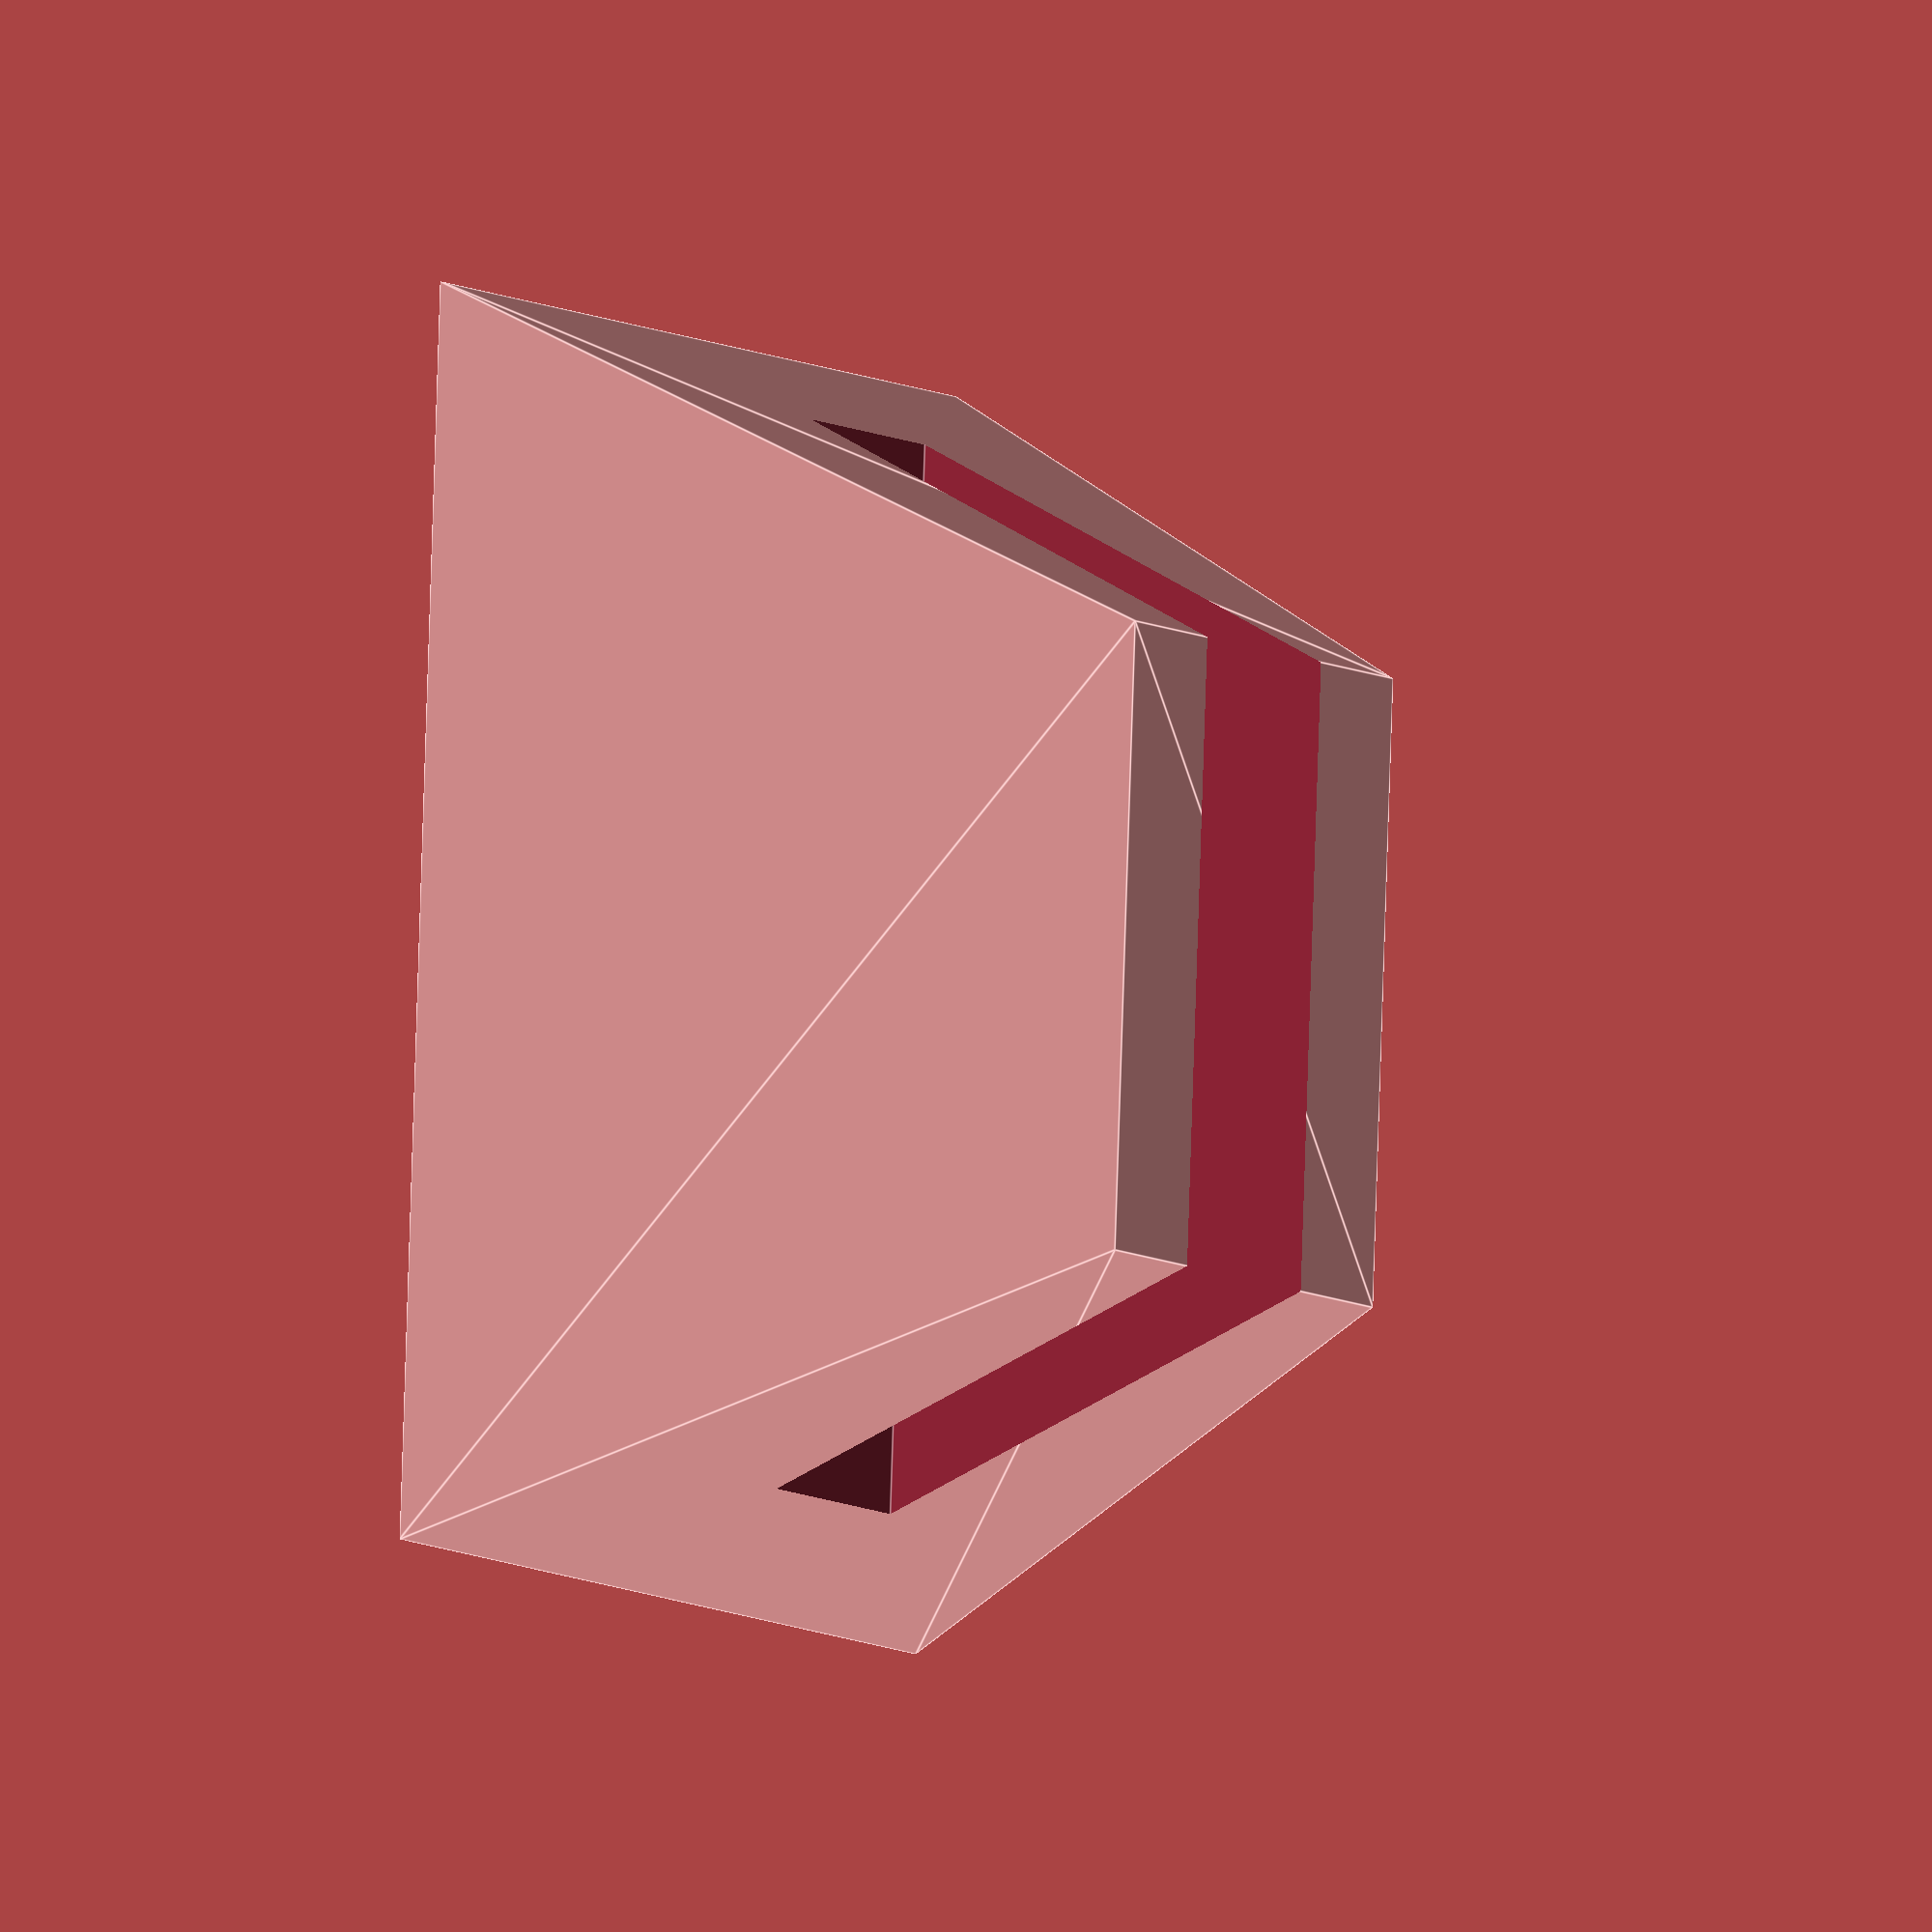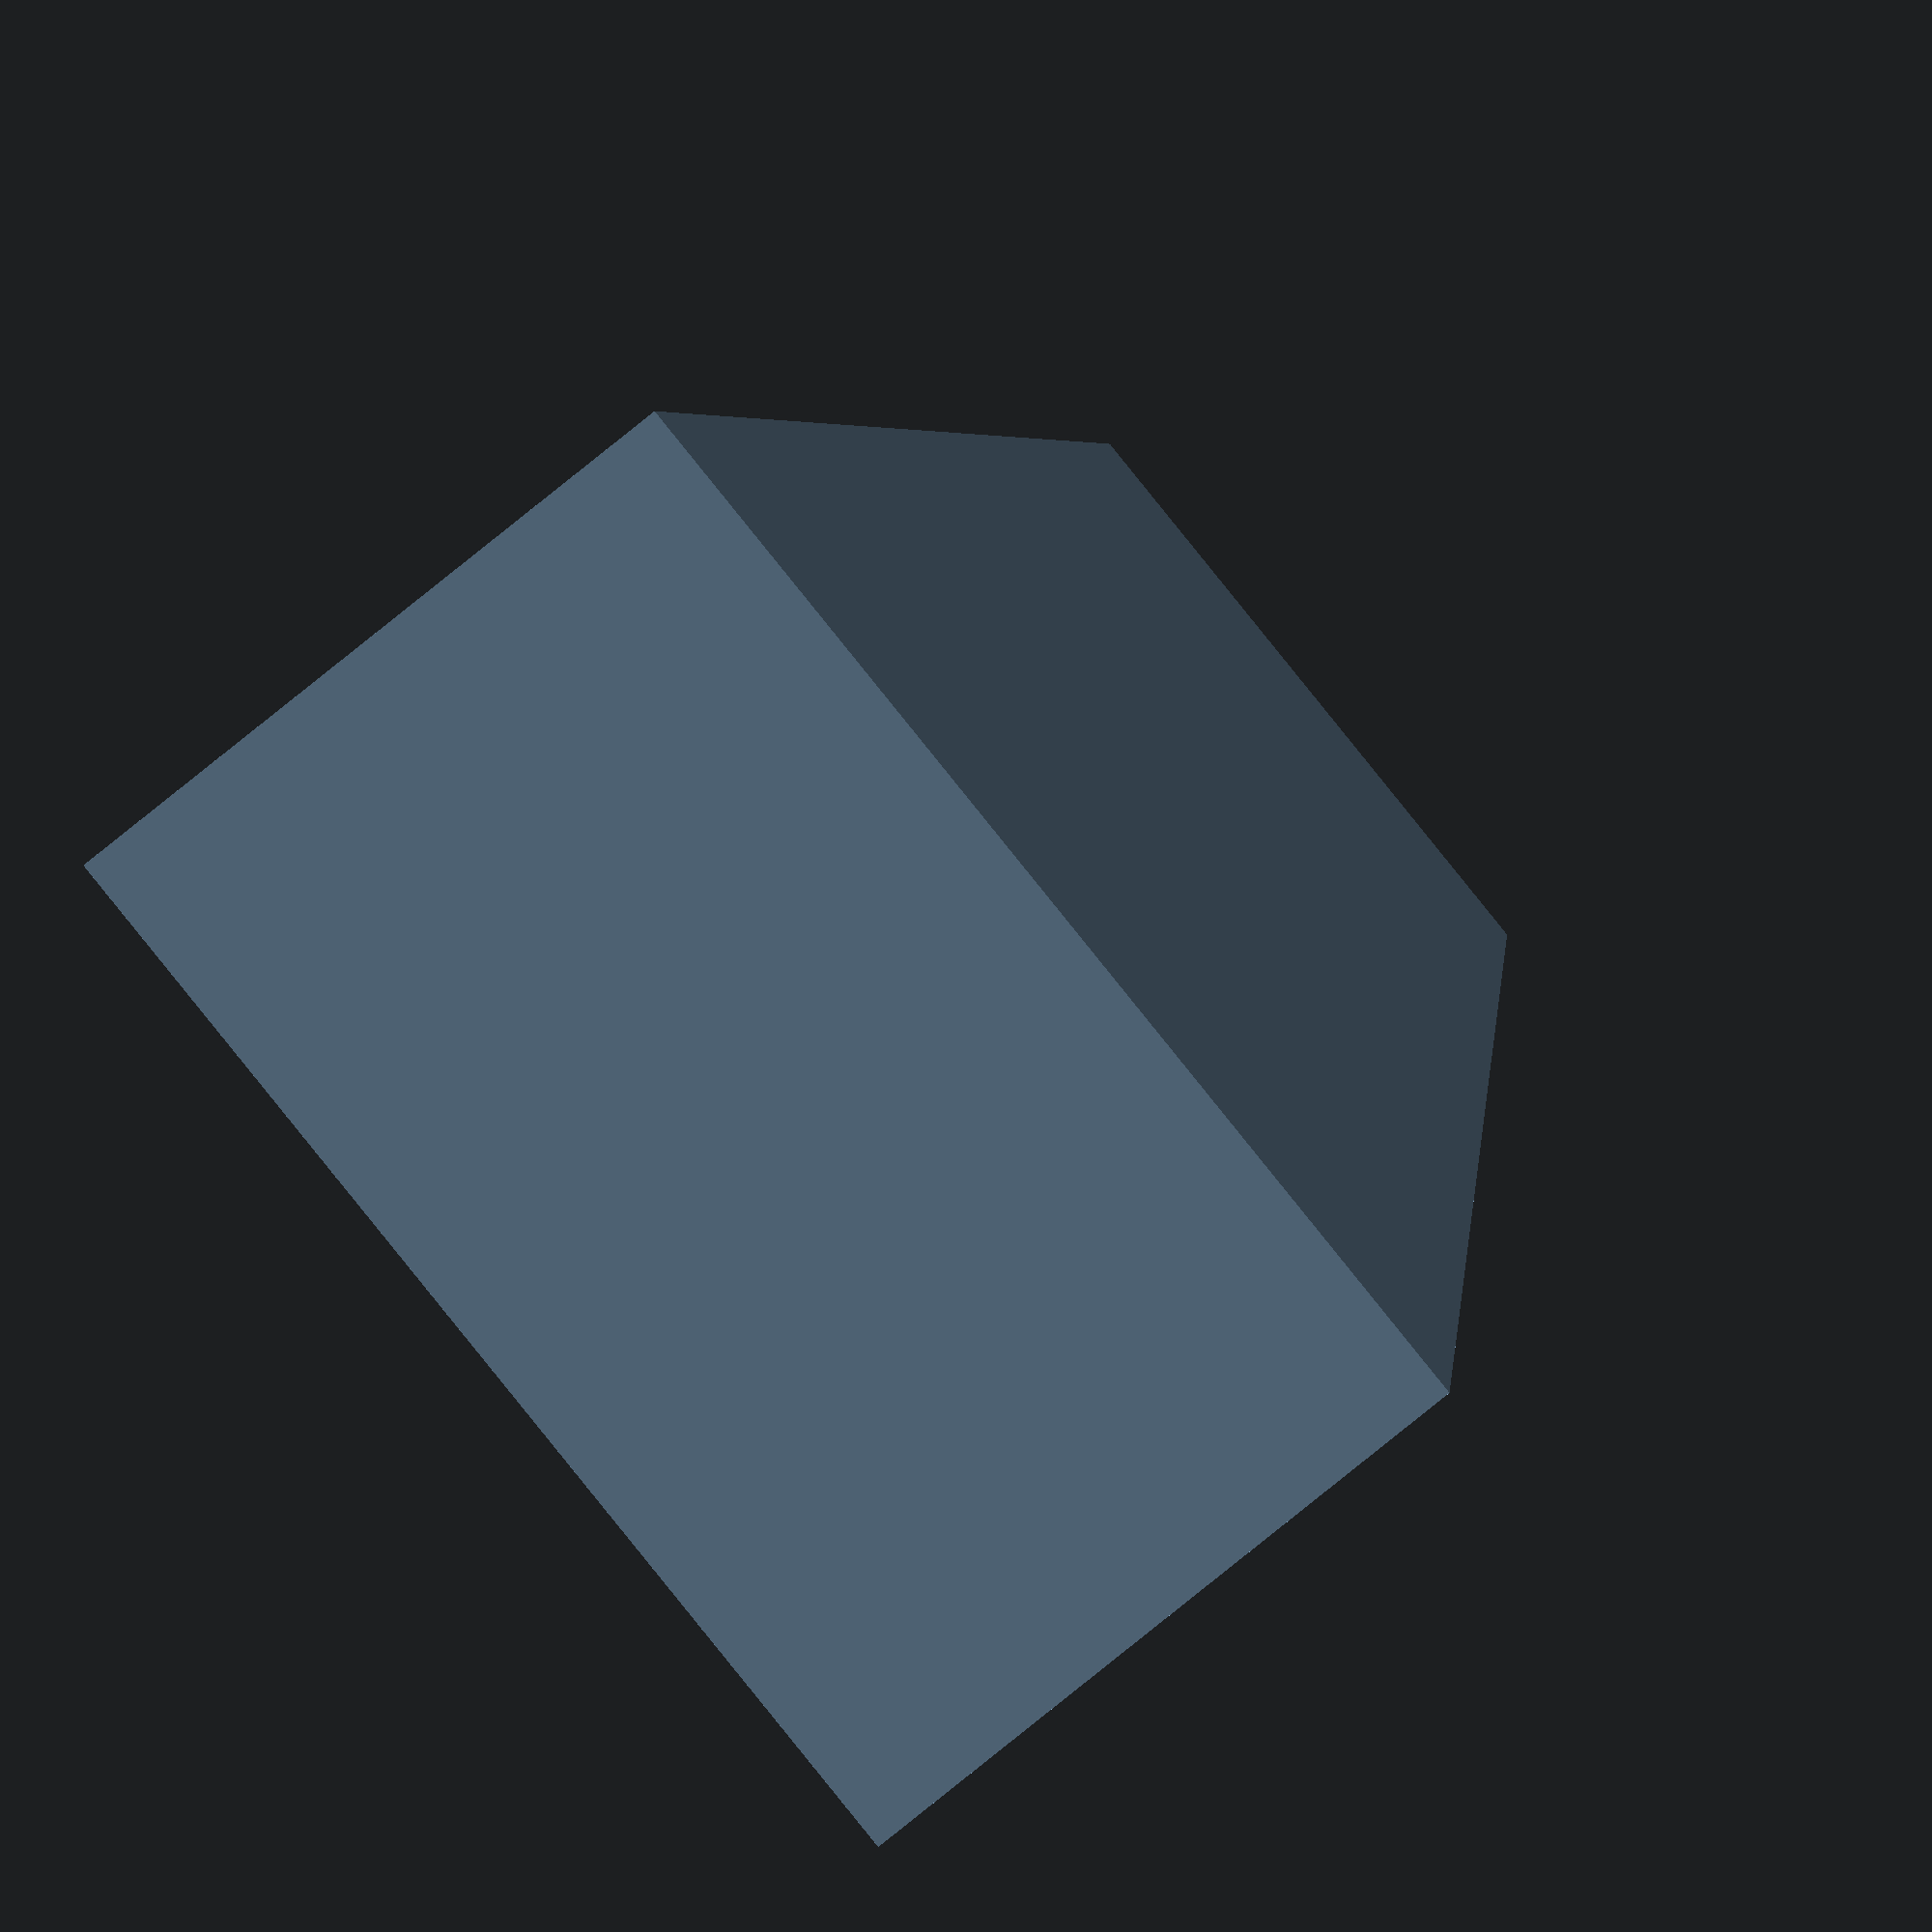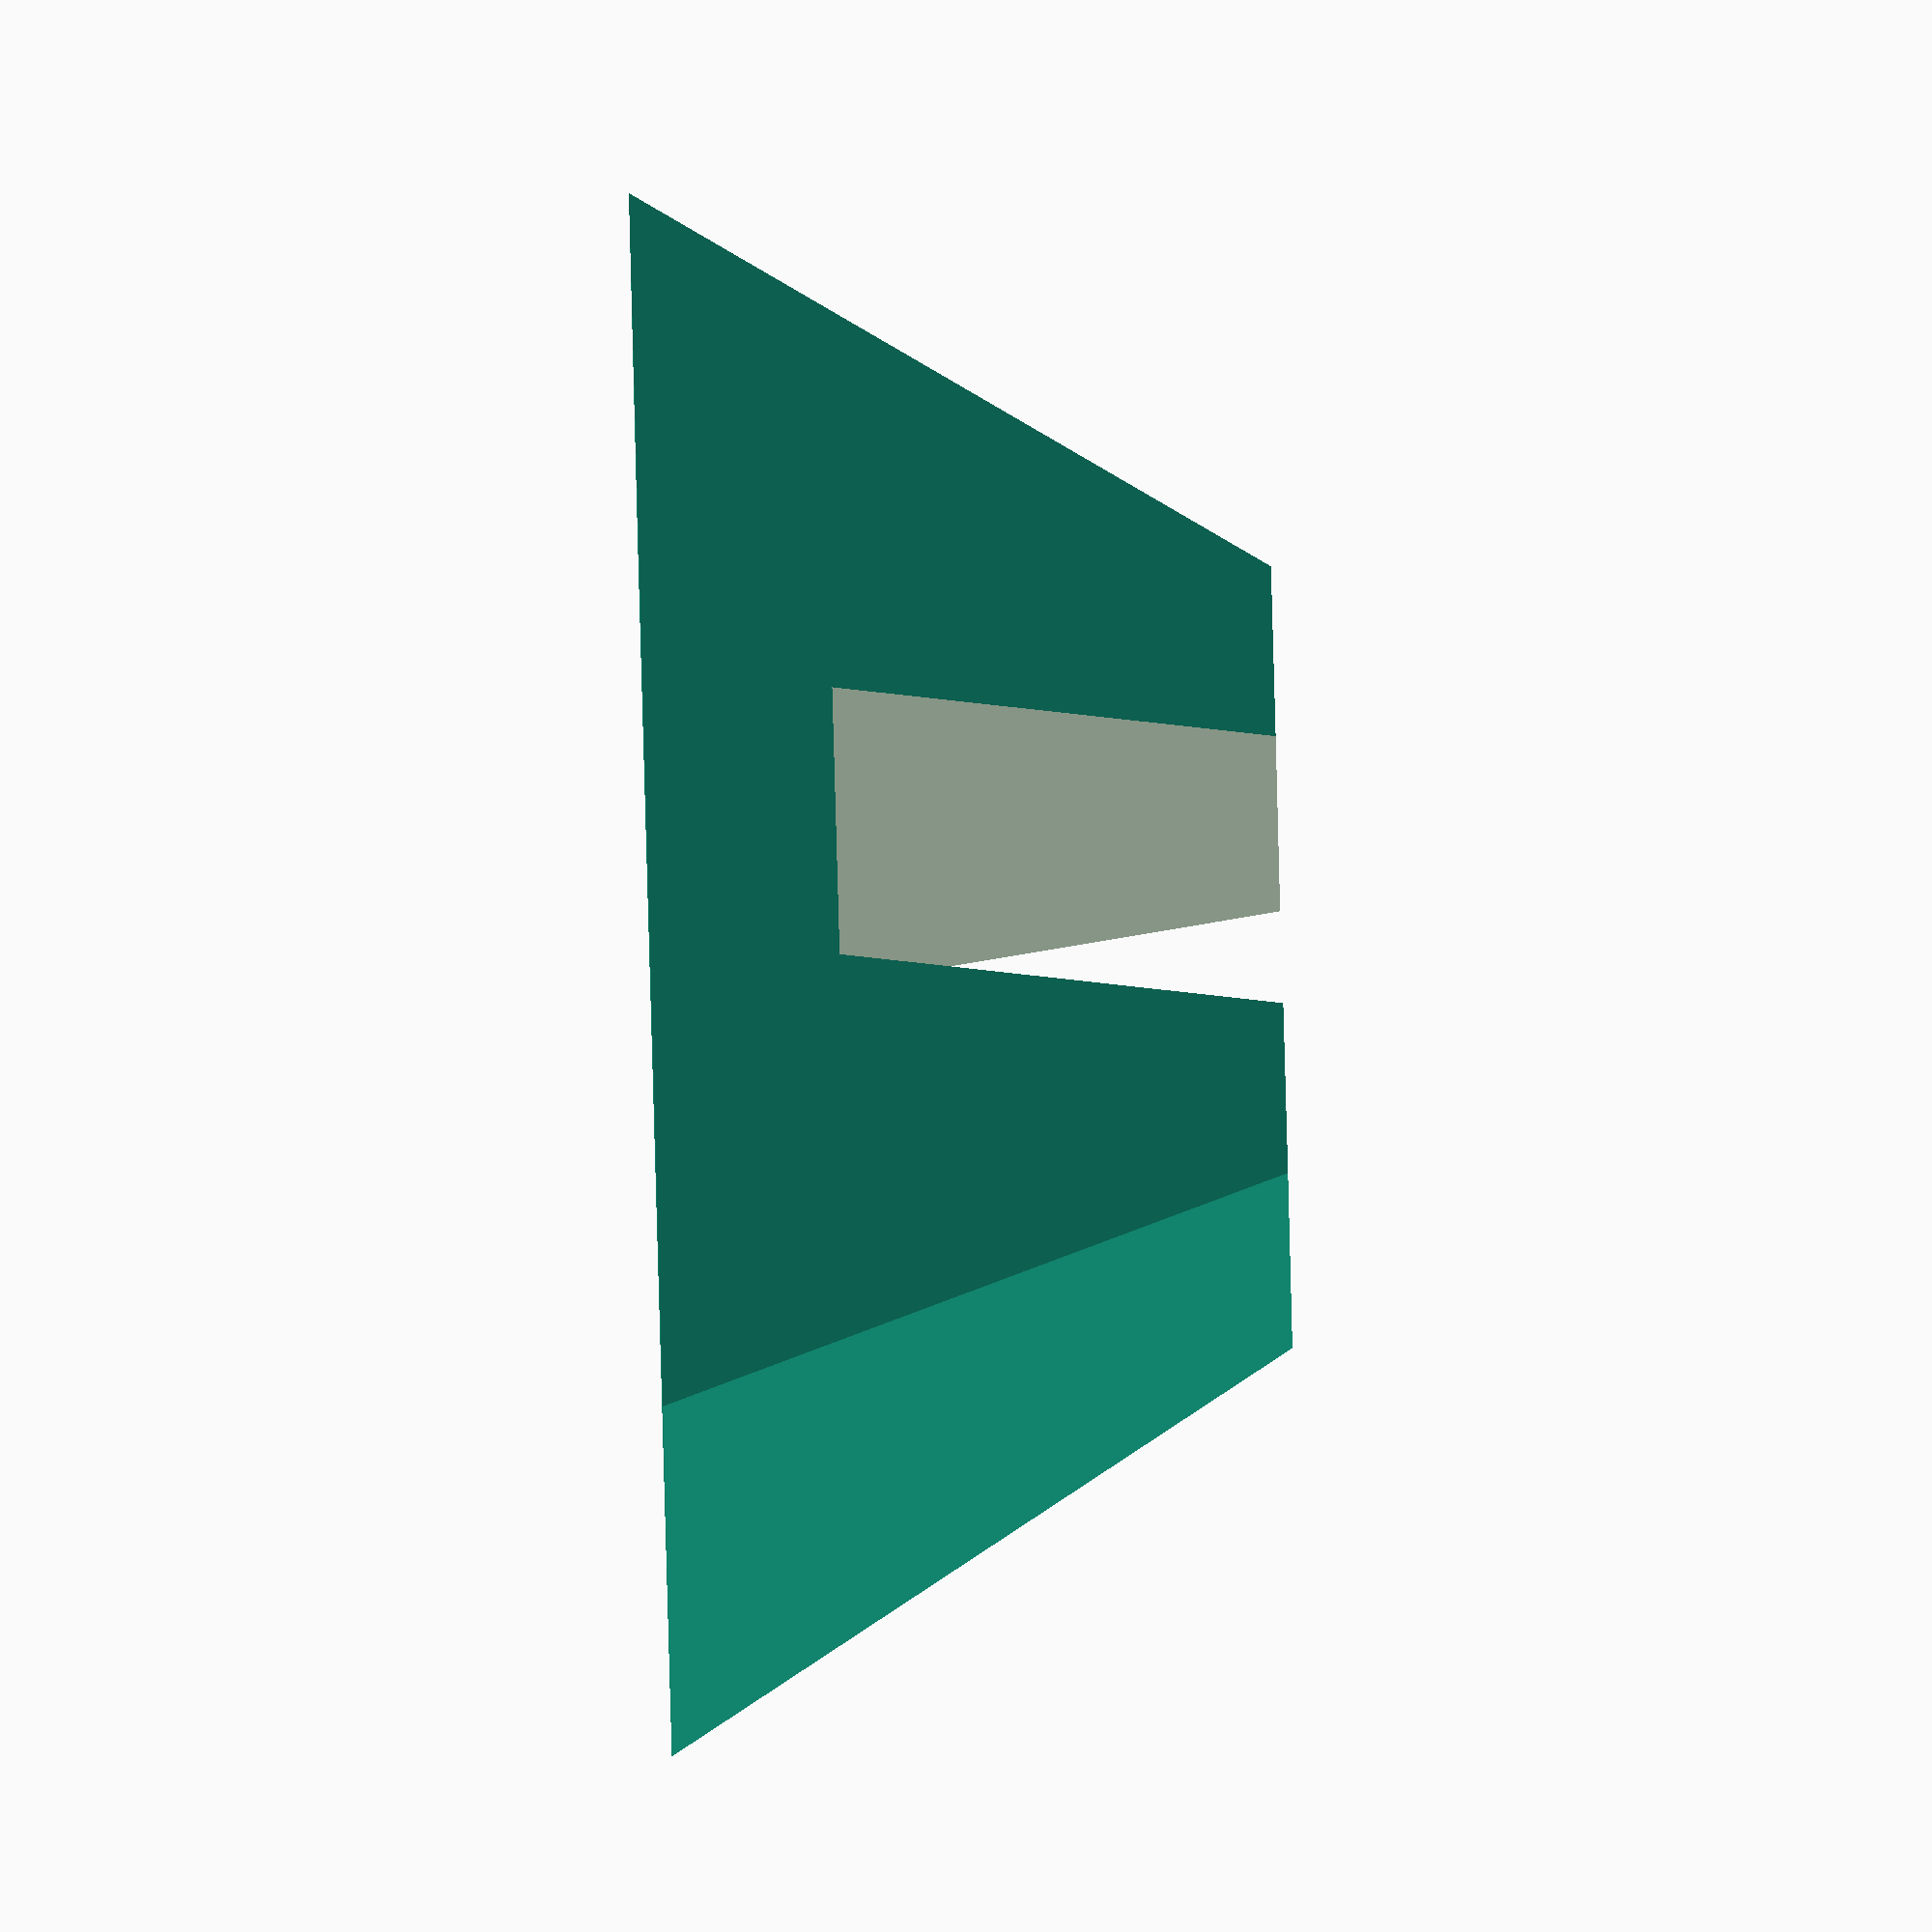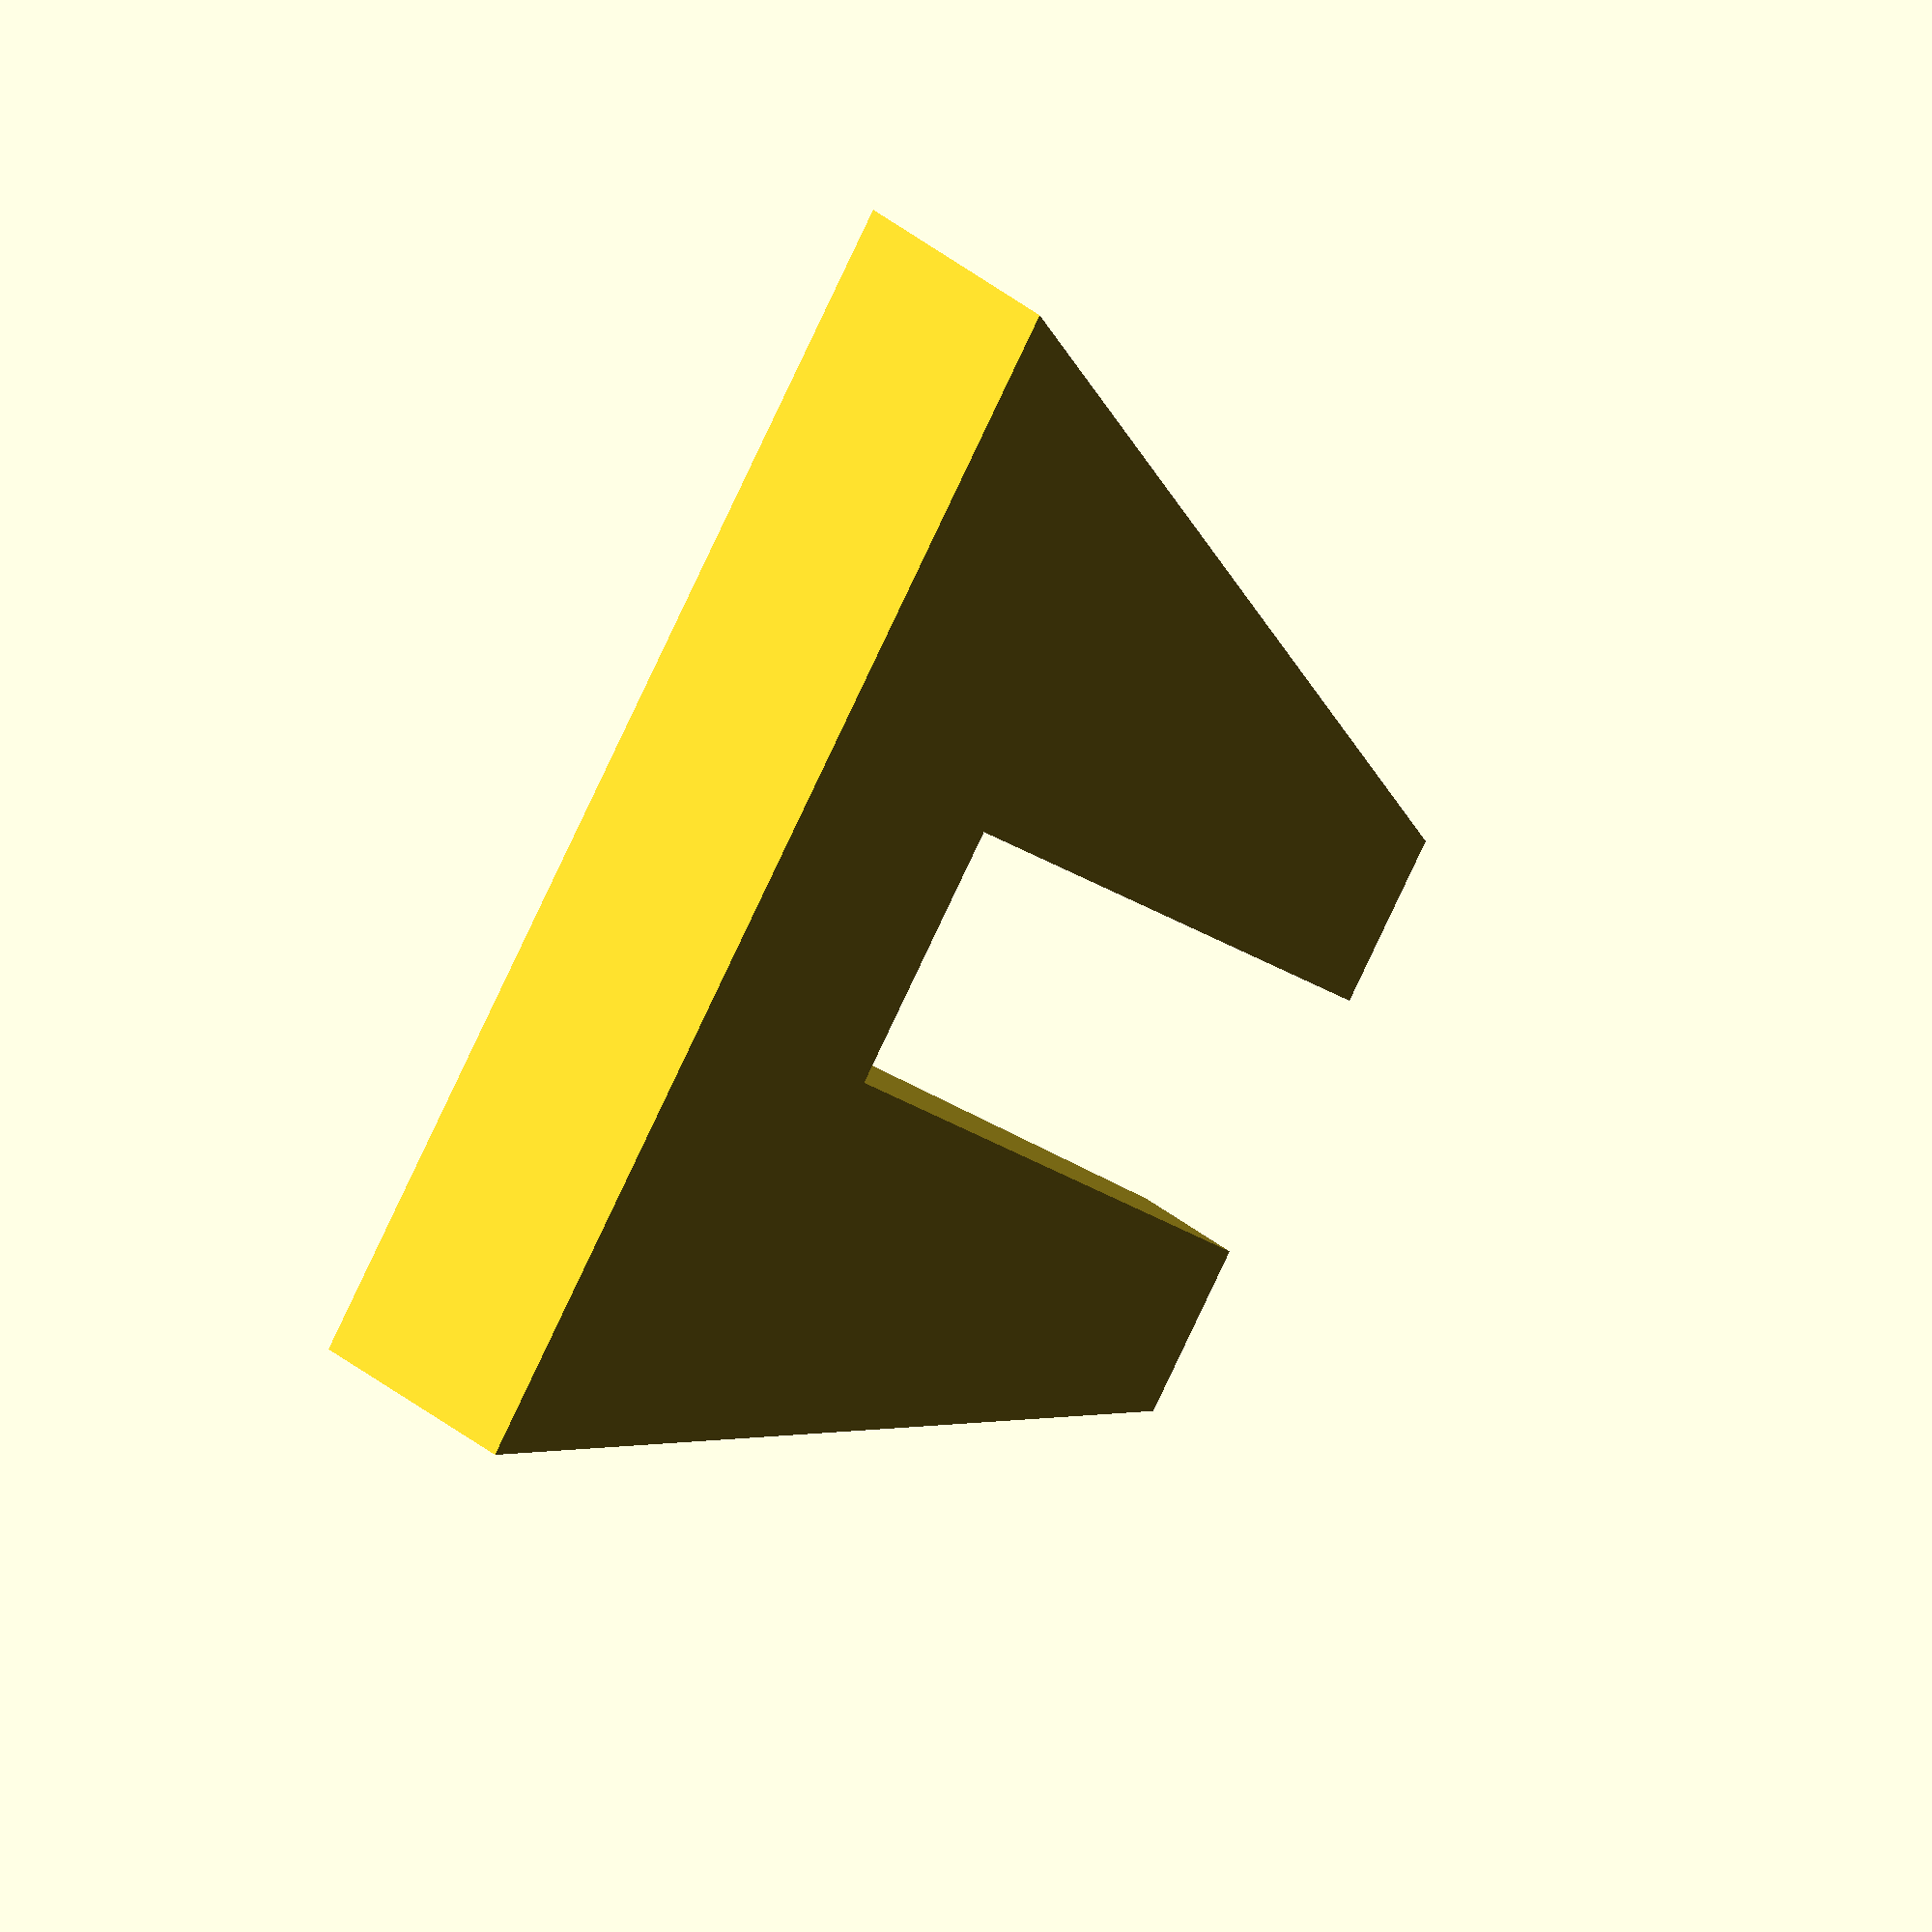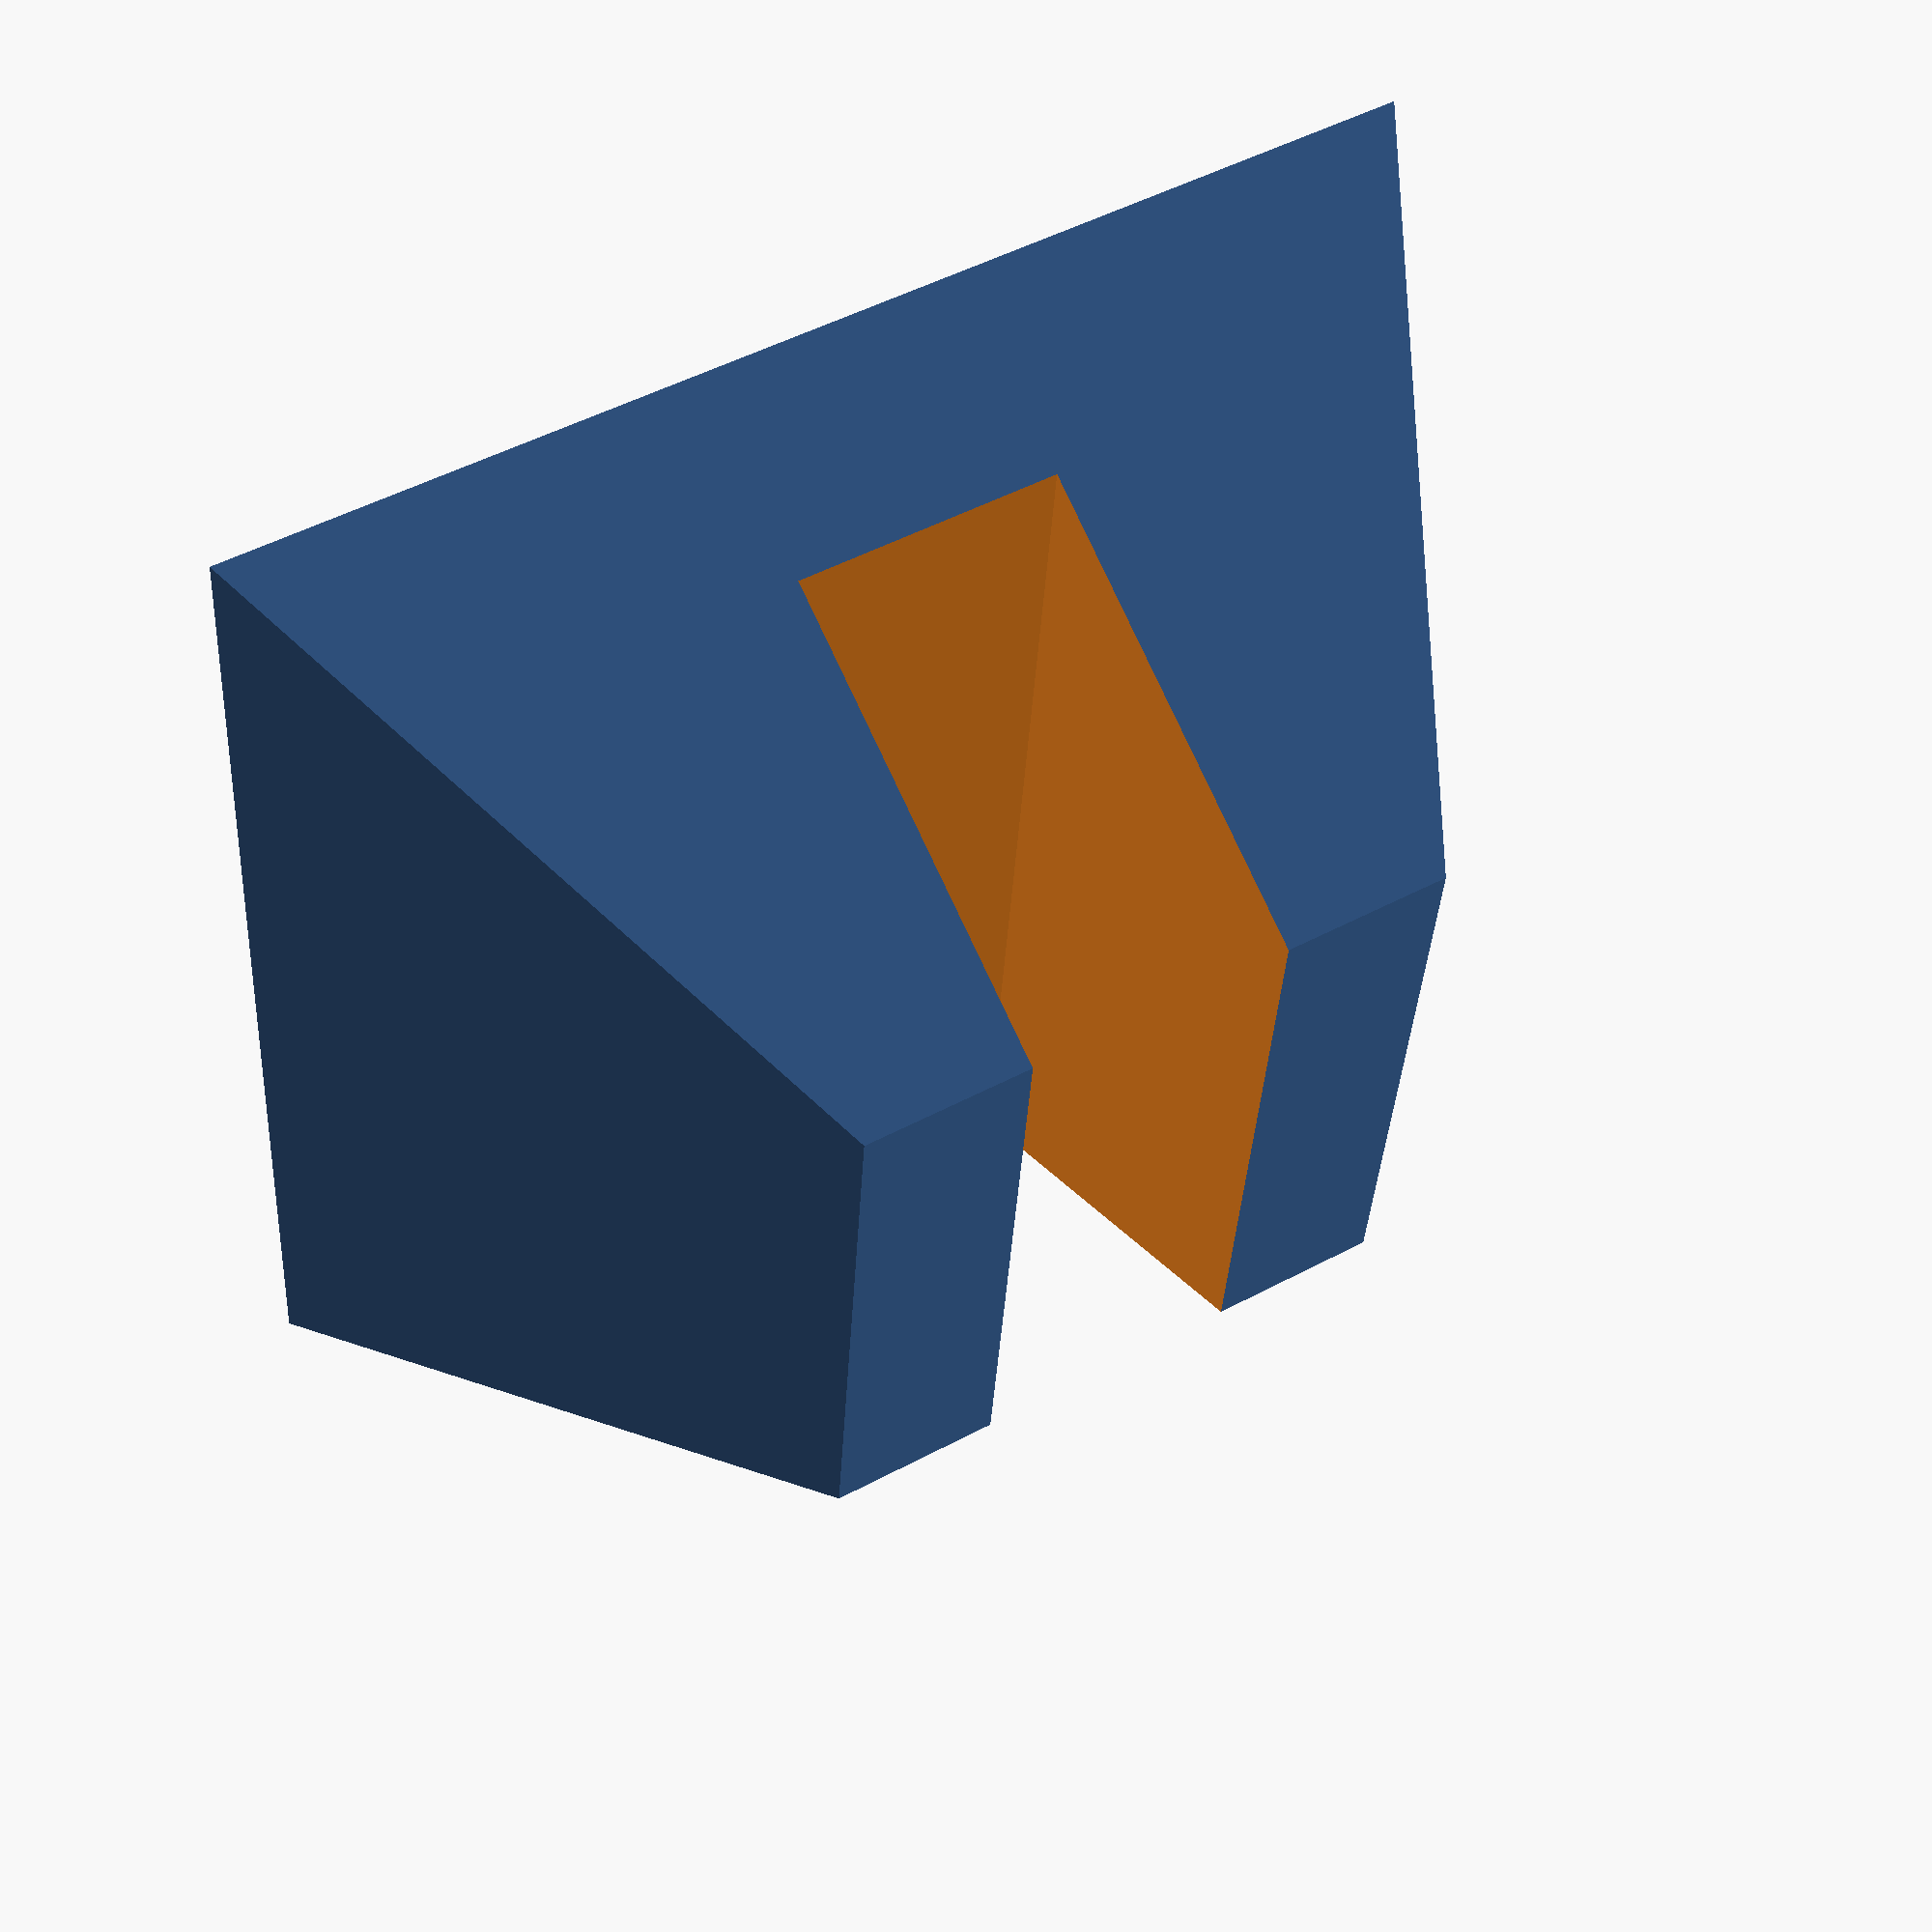
<openscad>

difference() {
    linear_extrude(height = 5, center = true, convexity = 10, scale=.5)
    translate([0, 0, 0])
    square([10,10], center=true);

    translate([0,0,4])
    cube( [2.2, 20, 10], center=true);
}
// circle(r = 1, center=true);
</openscad>
<views>
elev=180.8 azim=184.5 roll=245.8 proj=o view=edges
elev=318.2 azim=234.3 roll=219.2 proj=o view=wireframe
elev=271.4 azim=14.7 roll=268.4 proj=o view=solid
elev=69.9 azim=197.0 roll=243.2 proj=o view=wireframe
elev=124.1 azim=183.8 roll=210.8 proj=p view=wireframe
</views>
